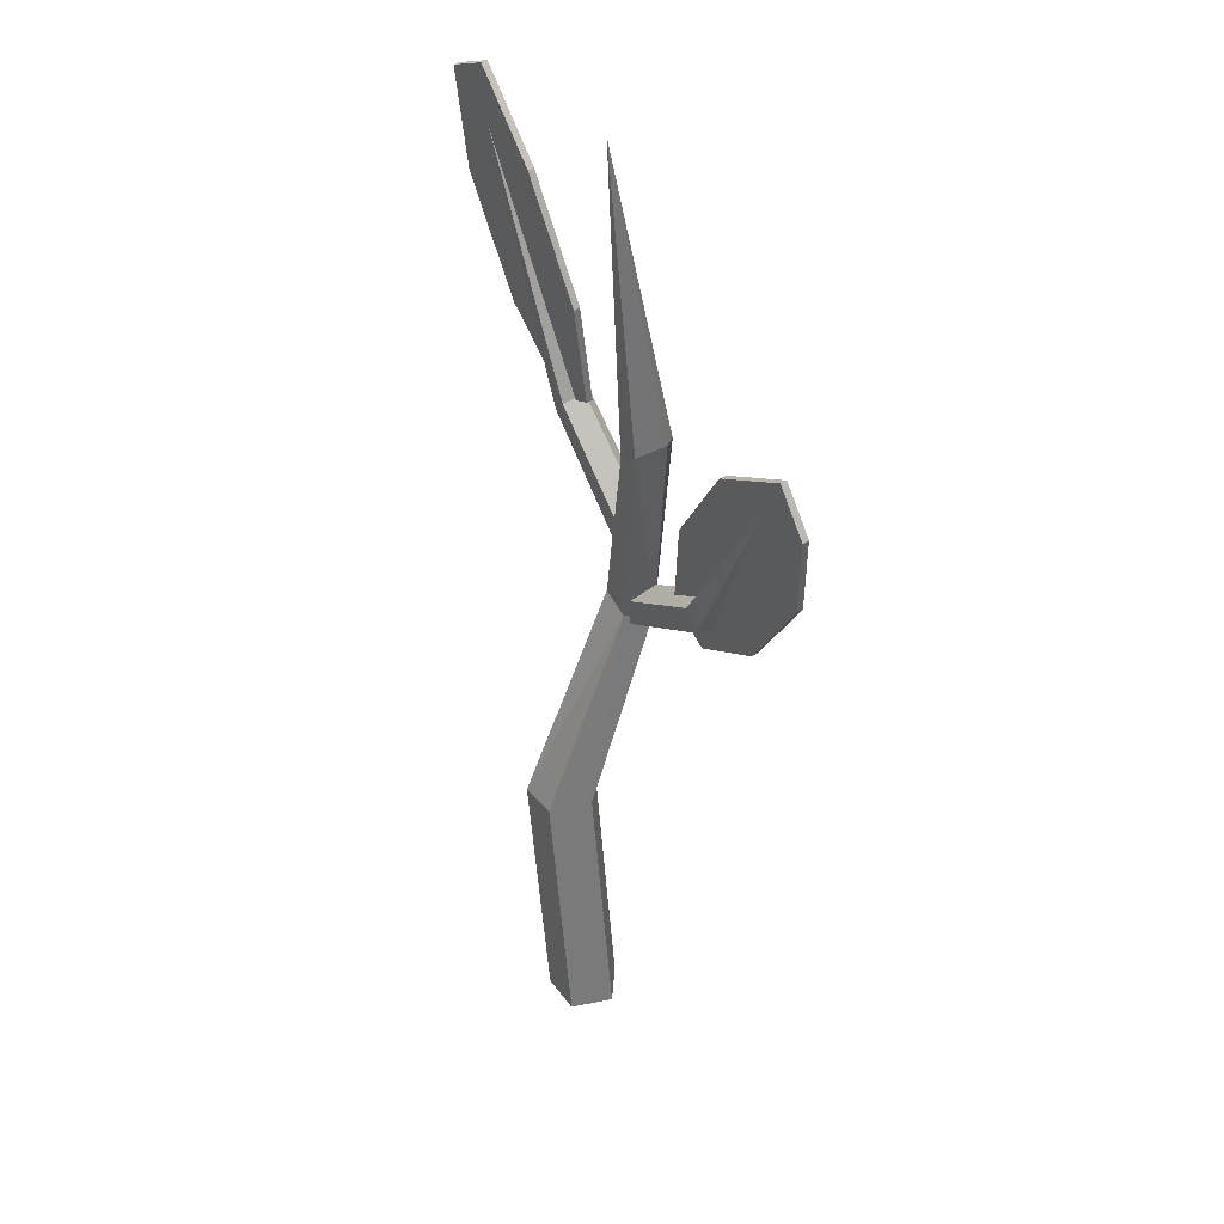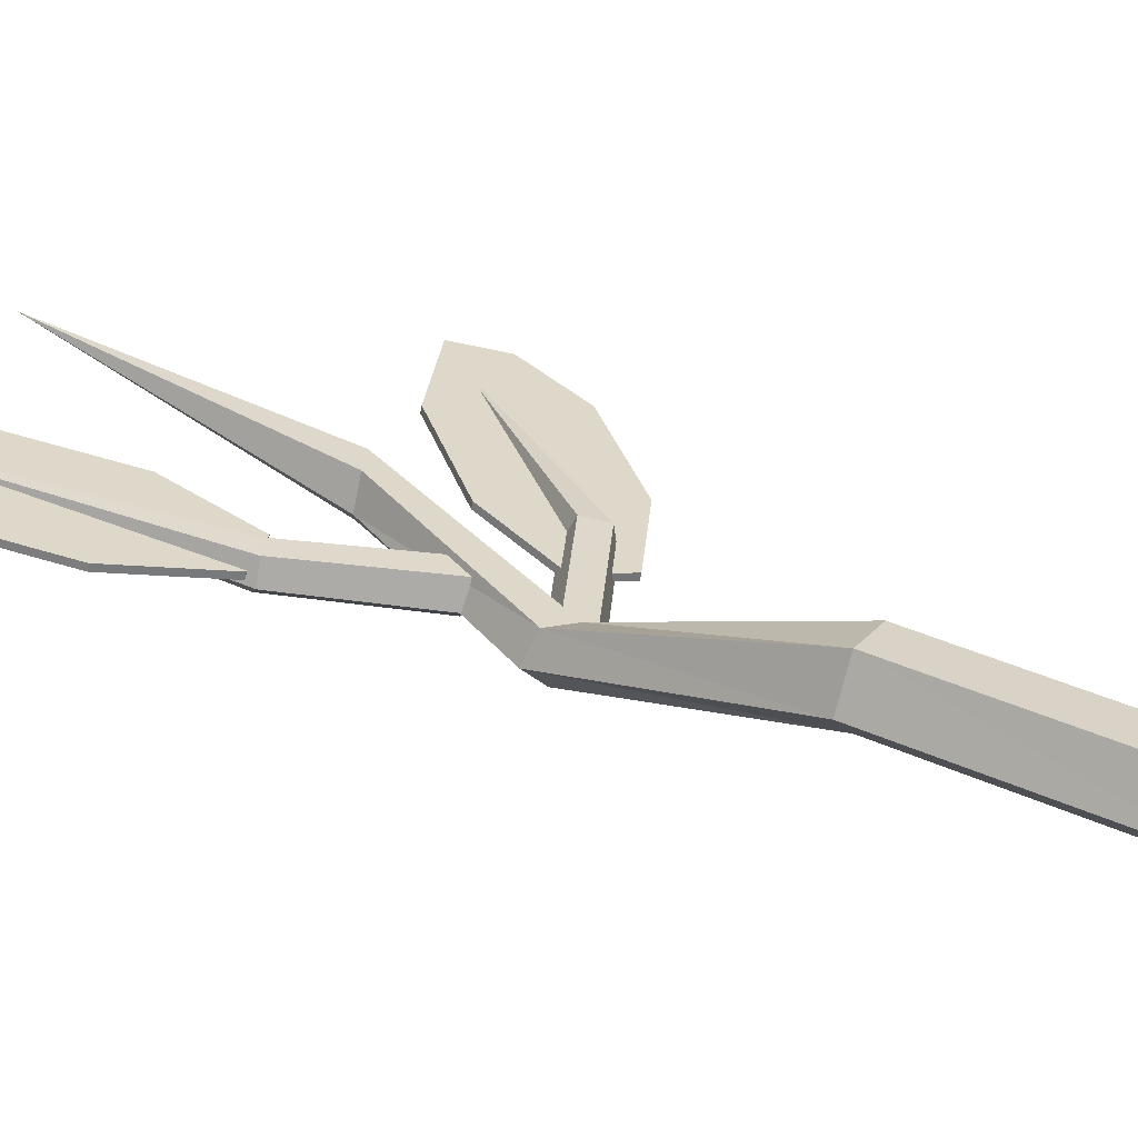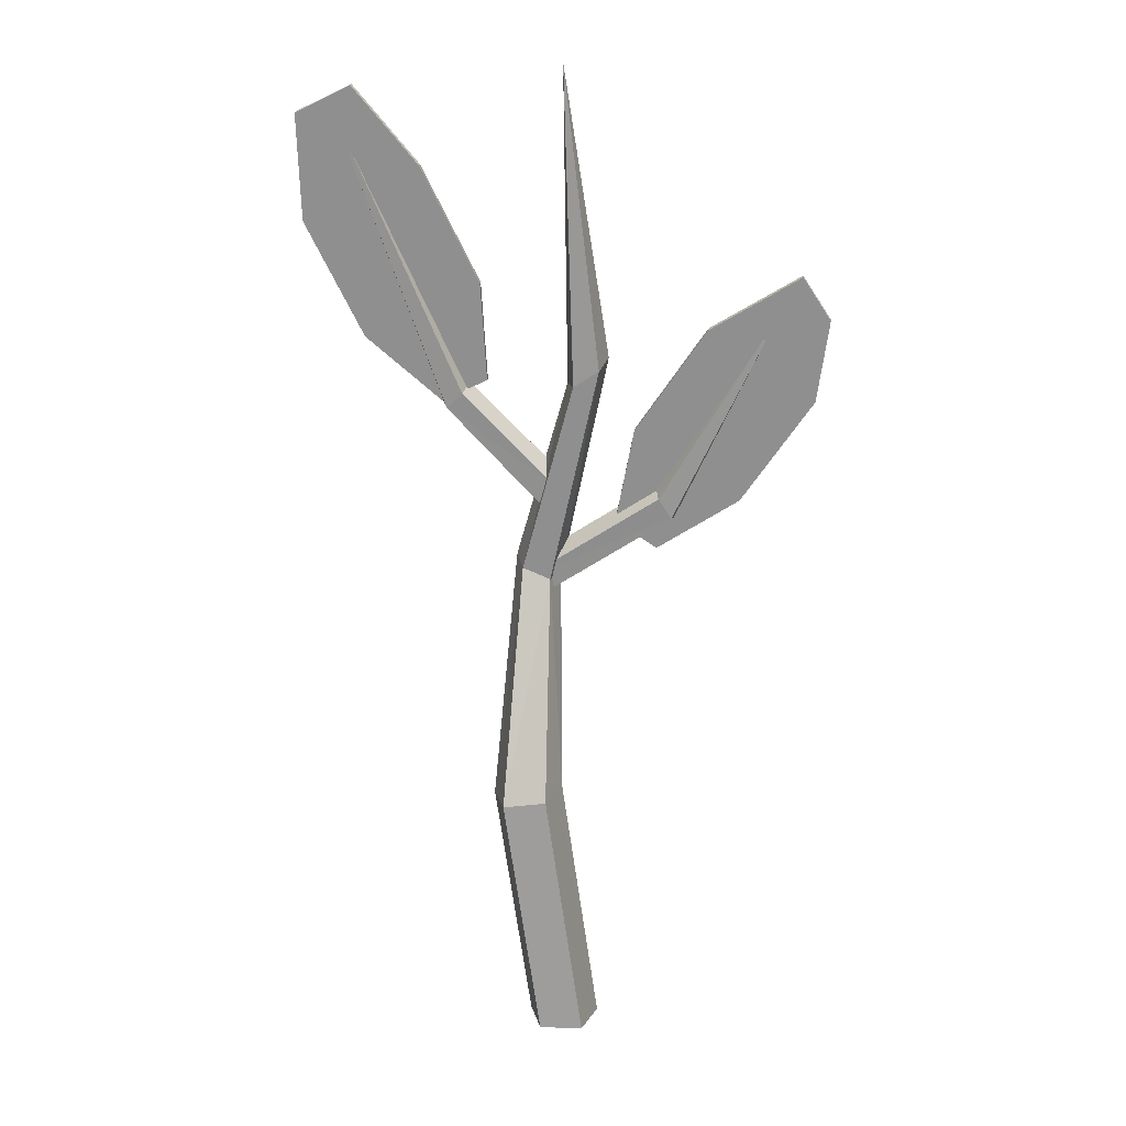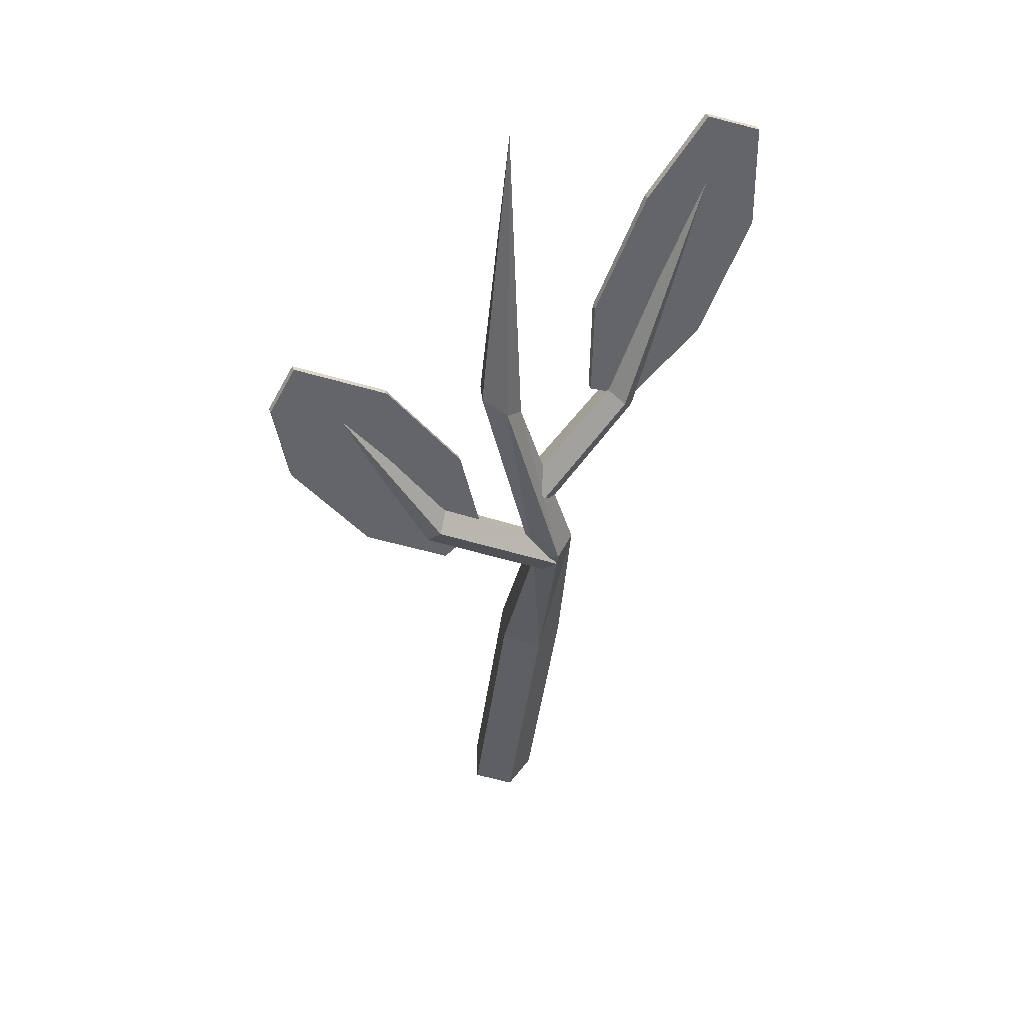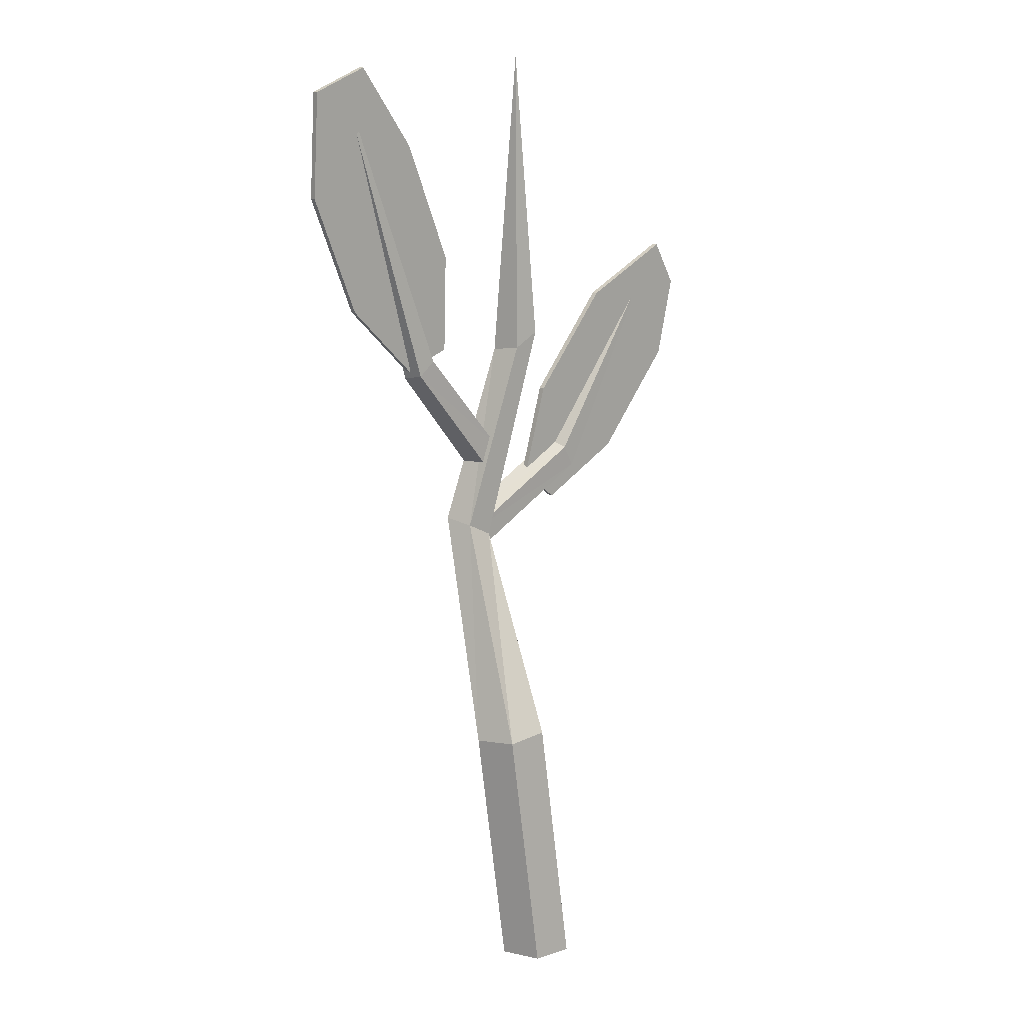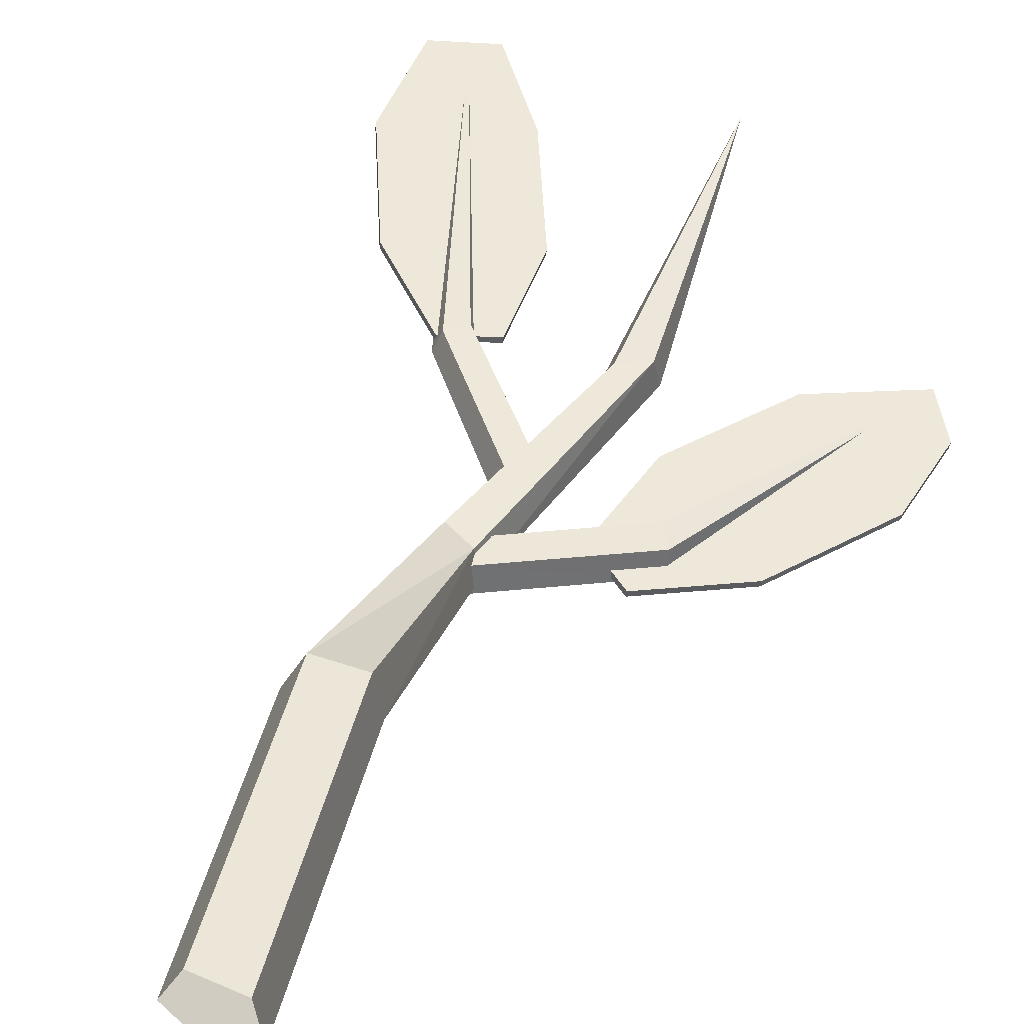
<metadata>
{"format":"obj","ext":"obj","renderer":"f3d","projection":"perspective","resolution":1024,"background":"white","views":[{"elev":40.2,"azim":67.6,"up":"+Y"},{"elev":35.2,"azim":-51.8,"up":"+Z"},{"elev":18.5,"azim":14.6,"up":"+Y"},{"elev":45.4,"azim":169.6,"up":"+Y"},{"elev":8.4,"azim":-30.7,"up":"+Y"},{"elev":43.4,"azim":21.8,"up":"+Z"}]}
</metadata>
<code>
o Beet_1_Plane
v -0.05105 0.4807 -0.02596
v -0.127 0.4439 -0.0165
v -0.08622 0.5567 -0.01275
v -0.1621 0.52 -0.003293
v -0.0488 0.4156 -0.0325
v -0.0789 0.4011 -0.02875
v -0.1263 0.6067 -0.001181
v -0.1623 0.5893 0.003308
v 0.153 0.4884 -0.06001
v 0.1709 0.4598 -0.06577
v 0.03281 0.3183 -0.05565
v 0.06001 0.2995 -0.06206
v 0.09385 0.4524 -0.05334
v 0.1624 0.4051 -0.06951
v 0.04596 0.3824 -0.05181
v 0.1145 0.3351 -0.06799
v -0.05176 0.481 -0.03009
v -0.1277 0.4443 -0.02063
v -0.08693 0.5571 -0.01688
v -0.1628 0.5204 -0.00742
v -0.04951 0.416 -0.03663
v -0.0796 0.4015 -0.03288
v -0.127 0.6071 -0.005308
v -0.163 0.5897 -0.000819
v 0.1523 0.4888 -0.06414
v 0.1702 0.4602 -0.0699
v 0.0321 0.3187 -0.05978
v 0.0593 0.2999 -0.06619
v 0.09315 0.4528 -0.05747
v 0.1617 0.4055 -0.07364
v 0.04526 0.3828 -0.05594
v 0.1138 0.3355 -0.07211
v 0.006002 -0.03064 -0.02847
v -0.01817 0.1376 -0.02435
v 0.03175 -0.03028 -0.01572
v 0.007375 0.1407 -0.01157
v 0.0276 -0.03042 0.01271
v 0.003293 0.1395 0.01685
v -0.000729 -0.03086 0.01754
v -0.02478 0.1356 0.02164
v -0.01408 -0.031 -0.007912
v -0.03805 0.1344 -0.003826
v -0.005939 0.278 -0.05989
v -0.02248 0.2854 -0.06835
v -0.008318 0.2786 -0.04
v -0.02633 0.2865 -0.03618
v -0.03509 0.2907 -0.05371
v 0.02866 0.431 -0.05127
v 0.01316 0.4233 -0.06135
v 0.02668 0.4259 -0.032
v 0.009957 0.415 -0.03019
v 0.001601 0.4134 -0.04832
v 0.004904 0.6217 -0.02378
v -0.0621 0.4126 -0.03692
v -0.07222 0.4051 -0.04468
v -0.06309 0.4081 -0.02271
v -0.07354 0.3978 -0.02212
v -0.07894 0.396 -0.0355
v -0.1416 0.5973 -0.001107
v -0.002839 0.3496 -0.05324
v -0.01343 0.3408 -0.06199
v -0.003692 0.3444 -0.03773
v -0.01474 0.3325 -0.03709
v -0.02068 0.3303 -0.05197
v 0.05799 0.3432 -0.0643
v 0.06349 0.333 -0.07594
v 0.06342 0.3375 -0.04964
v 0.07171 0.3238 -0.05263
v 0.07153 0.321 -0.06855
v 0.1389 0.4638 -0.06133
v -0.02571 0.2873 -0.05522
v -0.02112 0.2768 -0.06666
v -0.02075 0.2815 -0.04088
v -0.01319 0.2675 -0.04359
v -0.01345 0.2646 -0.05941
f 1 4 2
f 6 1 2
f 3 8 4
f 10 13 14
f 11 16 15
f 16 13 15
f 17 20 19
f 17 22 18
f 19 24 23
f 29 26 30
f 32 27 31
f 32 29 30
f 15 27 11
f 4 24 20
f 4 18 2
f 13 31 15
f 9 29 13
f 14 32 30
f 9 26 25
f 5 22 21
f 11 28 12
f 2 22 6
f 10 30 26
f 5 17 1
f 7 24 8
f 3 17 19
f 12 32 16
f 7 19 23
f 1 3 4
f 6 5 1
f 3 7 8
f 10 9 13
f 11 12 16
f 16 14 13
f 17 18 20
f 17 21 22
f 19 20 24
f 29 25 26
f 32 28 27
f 32 31 29
f 15 31 27
f 4 8 24
f 4 20 18
f 13 29 31
f 9 25 29
f 14 16 32
f 9 10 26
f 5 6 22
f 11 27 28
f 2 18 22
f 10 14 30
f 5 21 17
f 7 23 24
f 3 1 17
f 12 28 32
f 7 3 19
f 33 36 35
f 36 37 35
f 38 39 37
f 34 43 36
f 40 41 39
f 41 34 33
f 44 52 49
f 40 45 46
f 42 46 47
f 36 45 38
f 34 47 44
f 52 51 53
f 45 51 46
f 43 49 48
f 46 52 47
f 43 50 45
f 50 48 53
f 49 52 53
f 51 50 53
f 48 49 53
f 58 57 59
f 56 54 59
f 55 58 59
f 57 56 59
f 54 55 59
f 58 61 64
f 57 62 56
f 55 60 61
f 58 63 57
f 56 60 54
f 69 70 68
f 67 70 65
f 66 70 69
f 68 70 67
f 65 70 66
f 69 72 66
f 73 68 67
f 66 71 65
f 74 69 68
f 71 67 65
f 33 34 36
f 36 38 37
f 38 40 39
f 34 44 43
f 40 42 41
f 41 42 34
f 44 47 52
f 40 38 45
f 42 40 46
f 36 43 45
f 34 42 47
f 45 50 51
f 43 44 49
f 46 51 52
f 43 48 50
f 58 55 61
f 57 63 62
f 55 54 60
f 58 64 63
f 56 62 60
f 69 75 72
f 73 74 68
f 66 72 71
f 74 75 69
f 71 73 67

</code>
